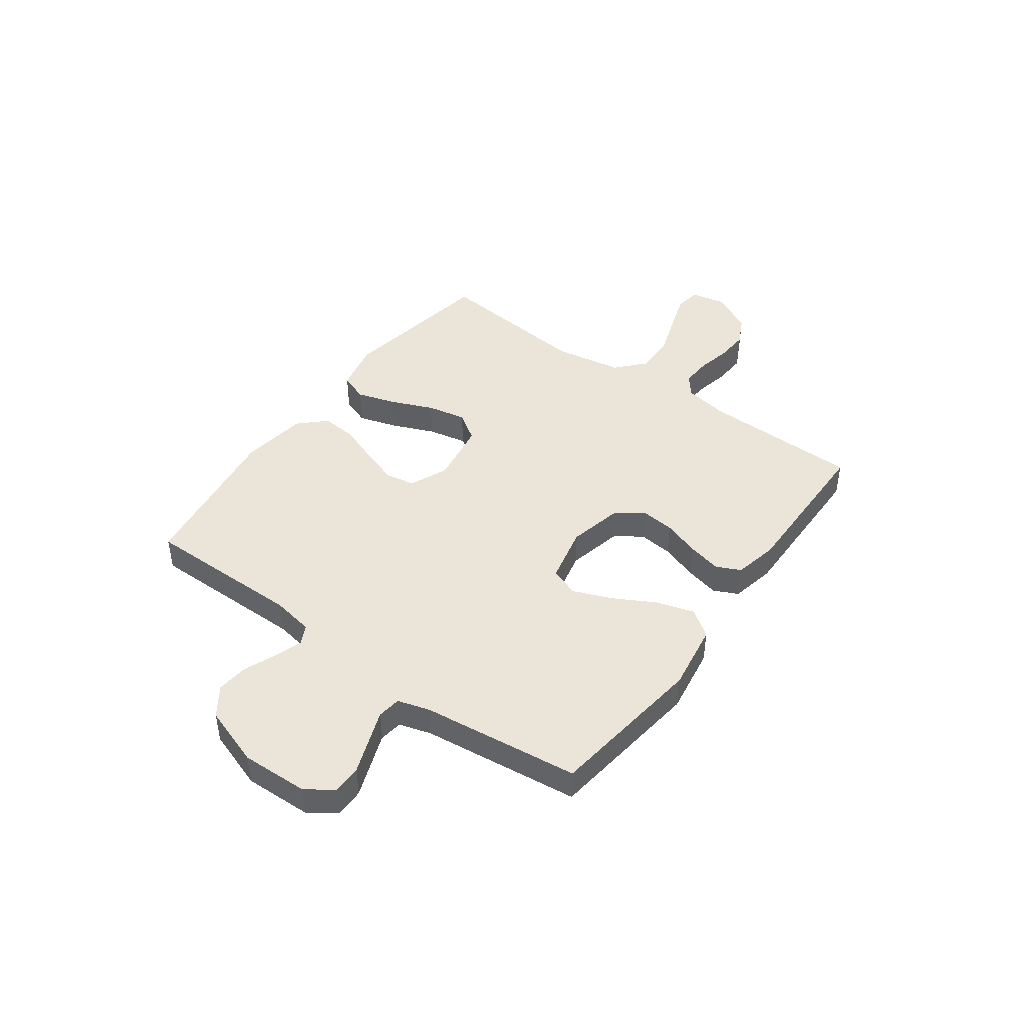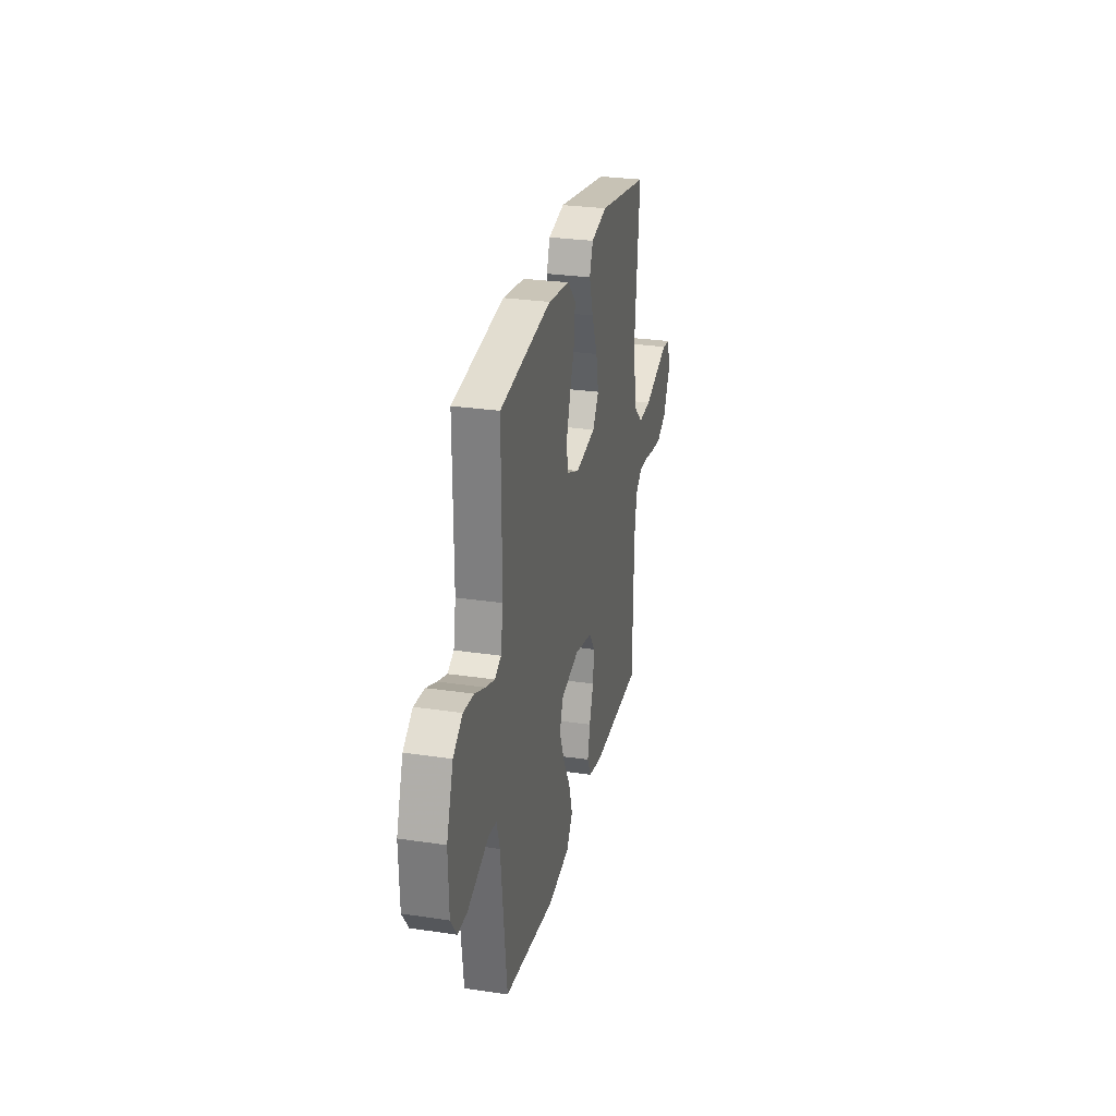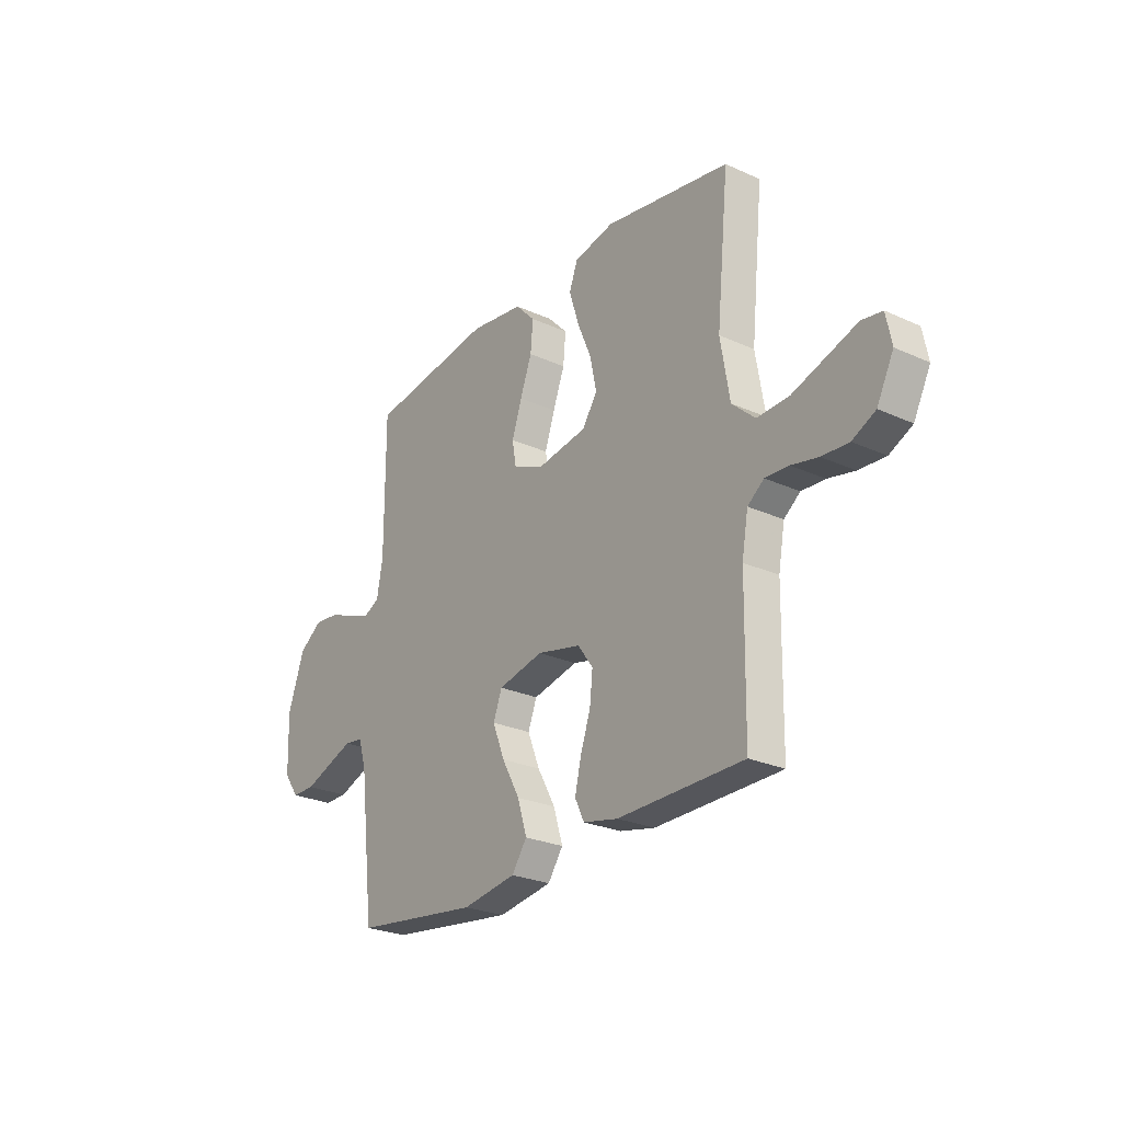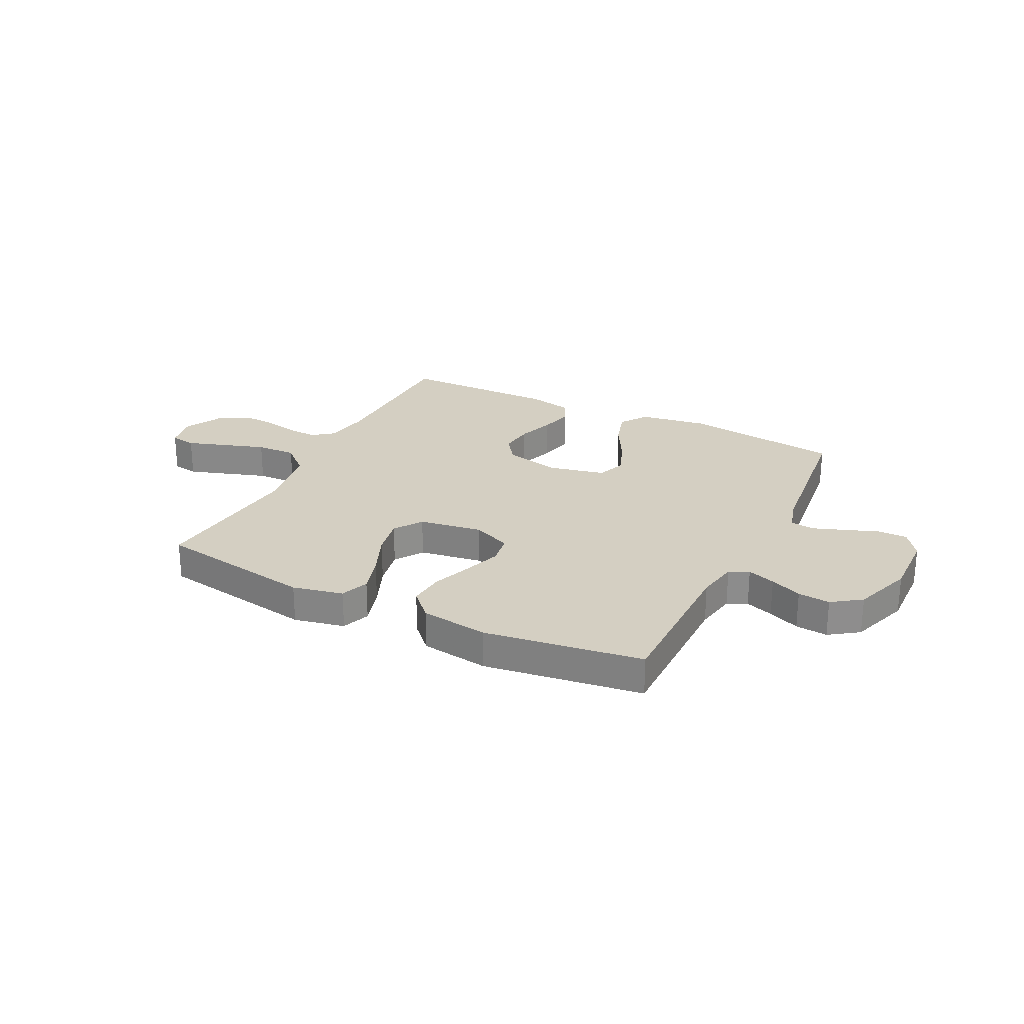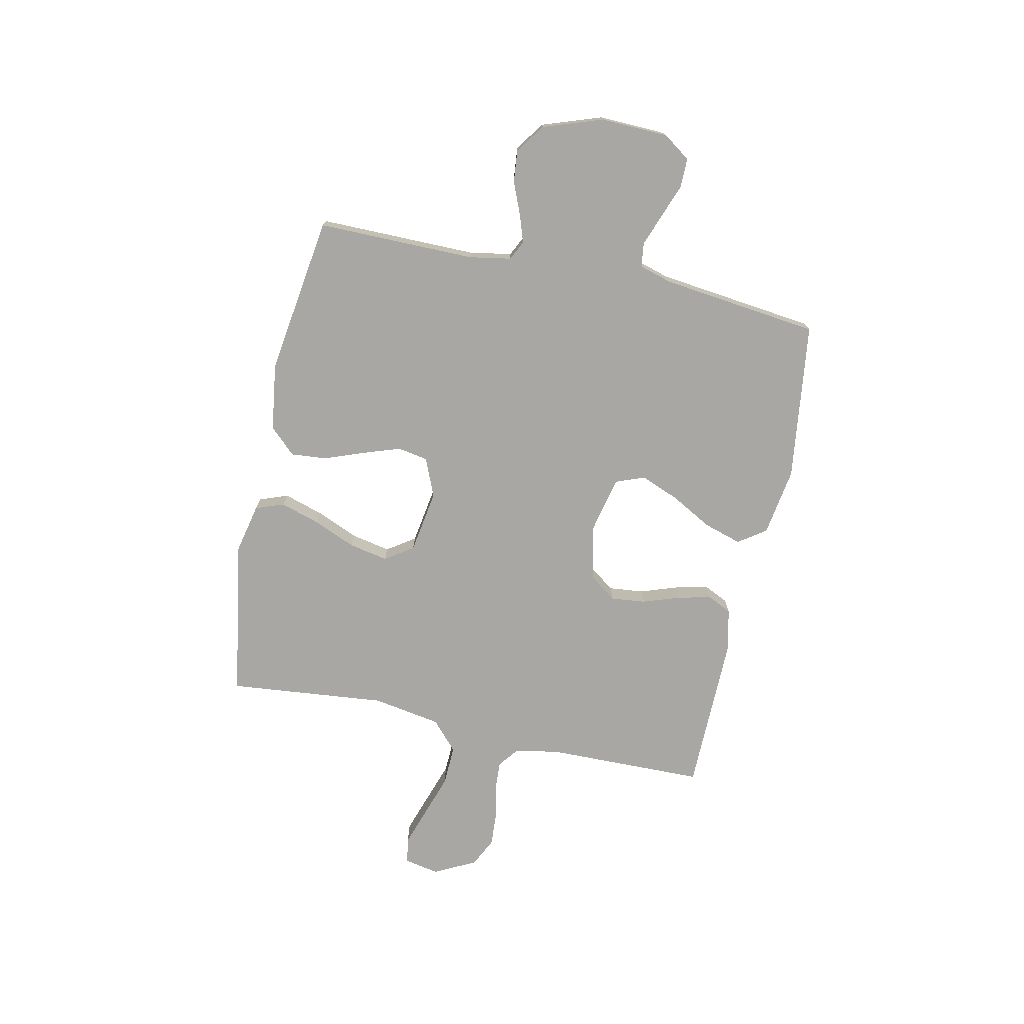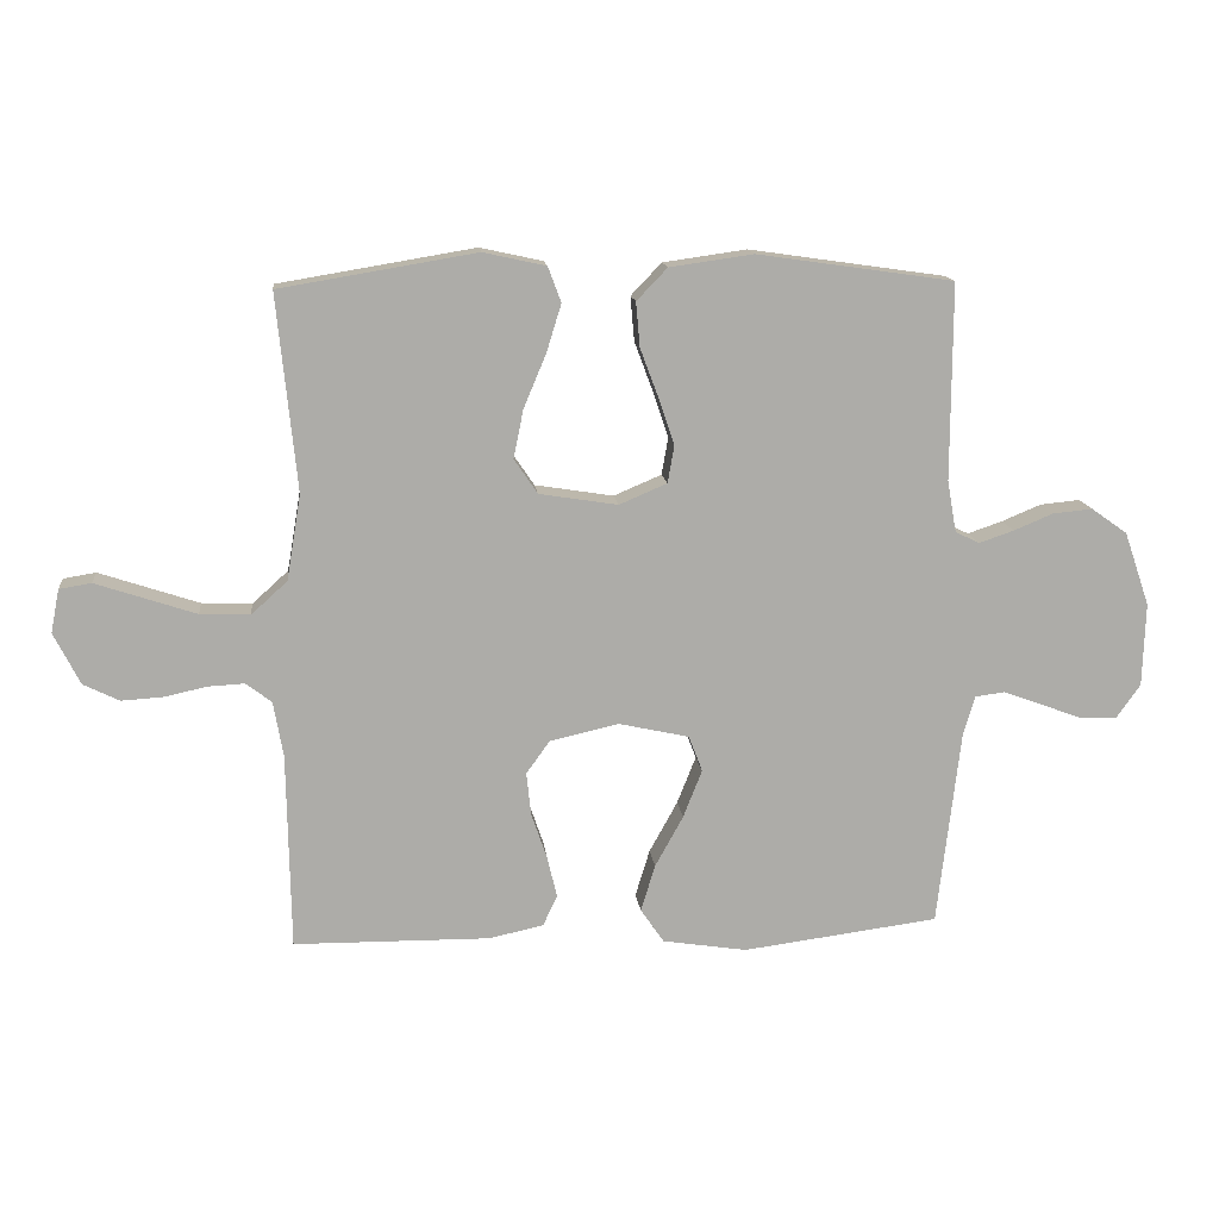
<metadata>
{"format":"obj","ext":"obj","renderer":"f3d","projection":"perspective","resolution":1024,"background":"white","views":[{"elev":44.5,"azim":126.0,"up":"+Y"},{"elev":27.9,"azim":102.8,"up":"+Z"},{"elev":-25.7,"azim":-126.0,"up":"+Z"},{"elev":25.7,"azim":26.6,"up":"+Y"},{"elev":-74.5,"azim":77.9,"up":"+Y"},{"elev":13.7,"azim":-6.2,"up":"+Z"}]}
</metadata>
<code>
v -0.5 0.07 0.5
v -0.2 0.07 0.55
v -0.104 0.07 0.529
v -0.084 0.07 0.475
v -0.107 0.07 0.401
v -0.141 0.07 0.32
v -0.156 0.07 0.246
v -0.12 0.07 0.193
v 0 0.07 0.174
v 0.073 0.07 0.205
v 0.083 0.07 0.262
v 0.059 0.07 0.333
v 0.031 0.07 0.408
v 0.025 0.07 0.476
v 0.072 0.07 0.525
v 0.2 0.07 0.543
v 0.5 0.07 0.5
v 0.499 0.07 0.2
v 0.513 0.07 0.121
v 0.55 0.07 0.103
v 0.603 0.07 0.121
v 0.663 0.07 0.146
v 0.724 0.07 0.152
v 0.779 0.07 0.113
v 0.818 0.07 0
v 0.814 0.07 -0.128
v 0.778 0.07 -0.179
v 0.723 0.07 -0.179
v 0.658 0.07 -0.155
v 0.598 0.07 -0.133
v 0.553 0.07 -0.139
v 0.535 0.07 -0.2
v 0.5 0.07 -0.5
v 0.2 0.07 -0.539
v 0.071 0.07 -0.519
v 0.035 0.07 -0.467
v 0.057 0.07 -0.395
v 0.1 0.07 -0.317
v 0.129 0.07 -0.244
v 0.108 0.07 -0.189
v 0 0.07 -0.165
v -0.105 0.07 -0.189
v -0.141 0.07 -0.239
v -0.134 0.07 -0.305
v -0.11 0.07 -0.375
v -0.095 0.07 -0.439
v -0.117 0.07 -0.485
v -0.2 0.07 -0.503
v -0.5 0.07 -0.5
v -0.505 0.07 -0.2
v -0.52 0.07 -0.115
v -0.559 0.07 -0.085
v -0.615 0.07 -0.088
v -0.679 0.07 -0.102
v -0.743 0.07 -0.106
v -0.798 0.07 -0.079
v -0.838 0.07 0
v -0.825 0.07 0.066
v -0.776 0.07 0.074
v -0.704 0.07 0.05
v -0.623 0.07 0.023
v -0.547 0.07 0.02
v -0.492 0.07 0.07
v -0.47 0.07 0.2
v -0.5 0 0.5
v -0.2 0 0.55
v -0.104 0 0.529
v -0.084 0 0.475
v -0.107 0 0.401
v -0.141 0 0.32
v -0.156 0 0.246
v -0.12 0 0.193
v 0 0 0.174
v 0.073 0 0.205
v 0.083 0 0.262
v 0.059 0 0.333
v 0.031 0 0.408
v 0.025 0 0.476
v 0.072 0 0.525
v 0.2 0 0.543
v 0.5 0 0.5
v 0.499 0 0.2
v 0.513 0 0.121
v 0.55 0 0.103
v 0.603 0 0.121
v 0.663 0 0.146
v 0.724 0 0.152
v 0.779 0 0.113
v 0.818 0 0
v 0.814 0 -0.128
v 0.778 0 -0.179
v 0.723 0 -0.179
v 0.658 0 -0.155
v 0.598 0 -0.133
v 0.553 0 -0.139
v 0.535 0 -0.2
v 0.5 0 -0.5
v 0.2 0 -0.539
v 0.071 0 -0.519
v 0.035 0 -0.467
v 0.057 0 -0.395
v 0.1 0 -0.317
v 0.129 0 -0.244
v 0.108 0 -0.189
v 0 0 -0.165
v -0.105 0 -0.189
v -0.141 0 -0.239
v -0.134 0 -0.305
v -0.11 0 -0.375
v -0.095 0 -0.439
v -0.117 0 -0.485
v -0.2 0 -0.503
v -0.5 0 -0.5
v -0.505 0 -0.2
v -0.52 0 -0.115
v -0.559 0 -0.085
v -0.615 0 -0.088
v -0.679 0 -0.102
v -0.743 0 -0.106
v -0.798 0 -0.079
v -0.838 0 0
v -0.825 0 0.066
v -0.776 0 0.074
v -0.704 0 0.05
v -0.623 0 0.023
v -0.547 0 0.02
v -0.492 0 0.07
v -0.47 0 0.2
f 58 59 60
f 57 58 60
f 56 57 60
f 55 56 60
f 54 55 60
f 53 54 60
f 52 53 60 61
f 51 52 61 62
f 48 49 50
f 47 48 50
f 46 47 50
f 45 46 50
f 44 45 50
f 43 44 50 51
f 51 62 63
f 43 51 63
f 42 43 63
f 36 37 38
f 35 36 38
f 34 35 38
f 33 34 38
f 32 33 38
f 31 32 38 39
f 27 28 29
f 26 27 29
f 25 26 29
f 24 25 29
f 23 24 29
f 22 23 29
f 21 22 29
f 20 21 29 30
f 19 20 30 31
f 16 17 18
f 15 16 18
f 14 15 18
f 13 14 18
f 12 13 18
f 18 19 31
f 12 18 31
f 11 12 31
f 4 5 6
f 3 4 6
f 2 3 6
f 1 2 6
f 64 1 6
f 64 6 7
f 64 7 8
f 63 64 8
f 42 63 8
f 41 42 8
f 40 41 8 9
f 31 39 40
f 11 31 40
f 10 11 40
f 9 10 40
f 124 123 122
f 124 122 121
f 124 121 120
f 124 120 119
f 124 119 118
f 124 118 117
f 125 124 117 116
f 126 125 116 115
f 114 113 112
f 114 112 111
f 114 111 110
f 114 110 109
f 114 109 108
f 115 114 108 107
f 127 126 115
f 127 115 107
f 127 107 106
f 102 101 100
f 102 100 99
f 102 99 98
f 102 98 97
f 102 97 96
f 103 102 96 95
f 93 92 91
f 93 91 90
f 93 90 89
f 93 89 88
f 93 88 87
f 93 87 86
f 93 86 85
f 94 93 85 84
f 95 94 84 83
f 82 81 80
f 82 80 79
f 82 79 78
f 82 78 77
f 82 77 76
f 95 83 82
f 95 82 76
f 95 76 75
f 70 69 68
f 70 68 67
f 70 67 66
f 70 66 65
f 70 65 128
f 71 70 128
f 72 71 128
f 72 128 127
f 72 127 106
f 72 106 105
f 73 72 105 104
f 104 103 95
f 104 95 75
f 104 75 74
f 104 74 73
f 1 65 66 2
f 2 66 67 3
f 3 67 68 4
f 4 68 69 5
f 5 69 70 6
f 6 70 71 7
f 7 71 72 8
f 8 72 73 9
f 9 73 74 10
f 10 74 75 11
f 11 75 76 12
f 12 76 77 13
f 13 77 78 14
f 14 78 79 15
f 15 79 80 16
f 16 80 81 17
f 17 81 82 18
f 18 82 83 19
f 19 83 84 20
f 20 84 85 21
f 21 85 86 22
f 22 86 87 23
f 23 87 88 24
f 24 88 89 25
f 25 89 90 26
f 26 90 91 27
f 27 91 92 28
f 28 92 93 29
f 29 93 94 30
f 30 94 95 31
f 31 95 96 32
f 32 96 97 33
f 33 97 98 34
f 34 98 99 35
f 35 99 100 36
f 36 100 101 37
f 37 101 102 38
f 38 102 103 39
f 39 103 104 40
f 40 104 105 41
f 41 105 106 42
f 42 106 107 43
f 43 107 108 44
f 44 108 109 45
f 45 109 110 46
f 46 110 111 47
f 47 111 112 48
f 48 112 113 49
f 49 113 114 50
f 50 114 115 51
f 51 115 116 52
f 52 116 117 53
f 53 117 118 54
f 54 118 119 55
f 55 119 120 56
f 56 120 121 57
f 57 121 122 58
f 58 122 123 59
f 59 123 124 60
f 60 124 125 61
f 61 125 126 62
f 62 126 127 63
f 63 127 128 64
f 64 128 65 1

</code>
